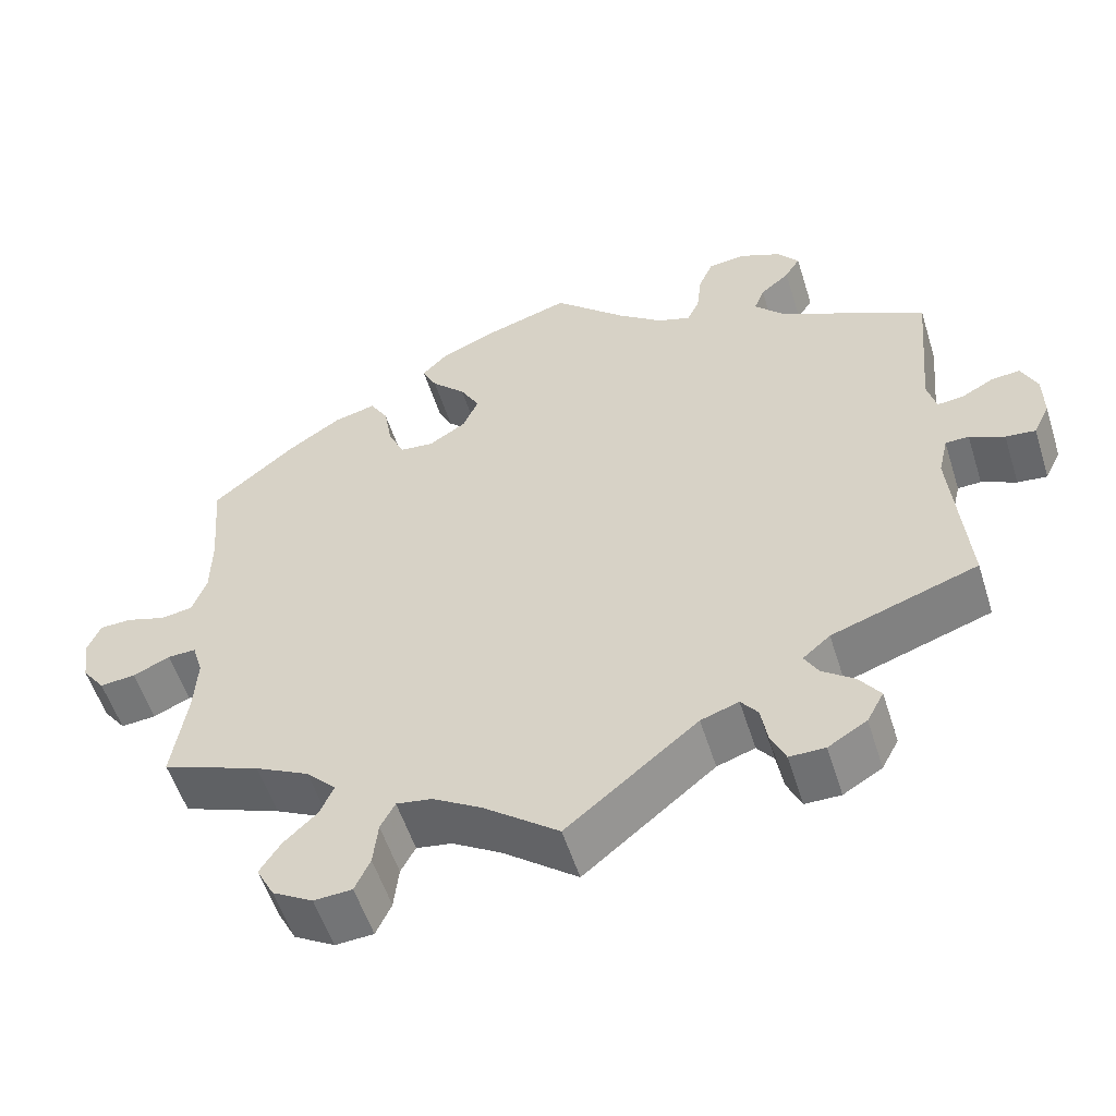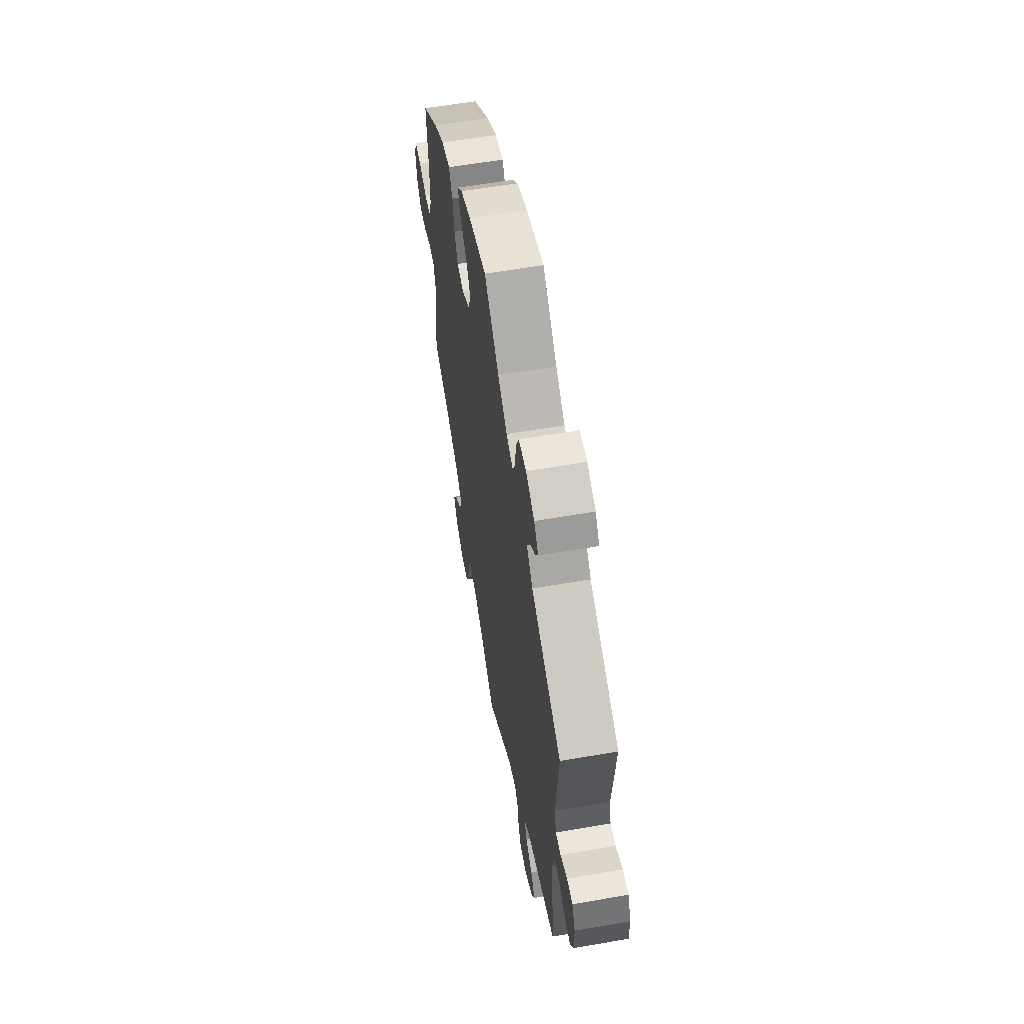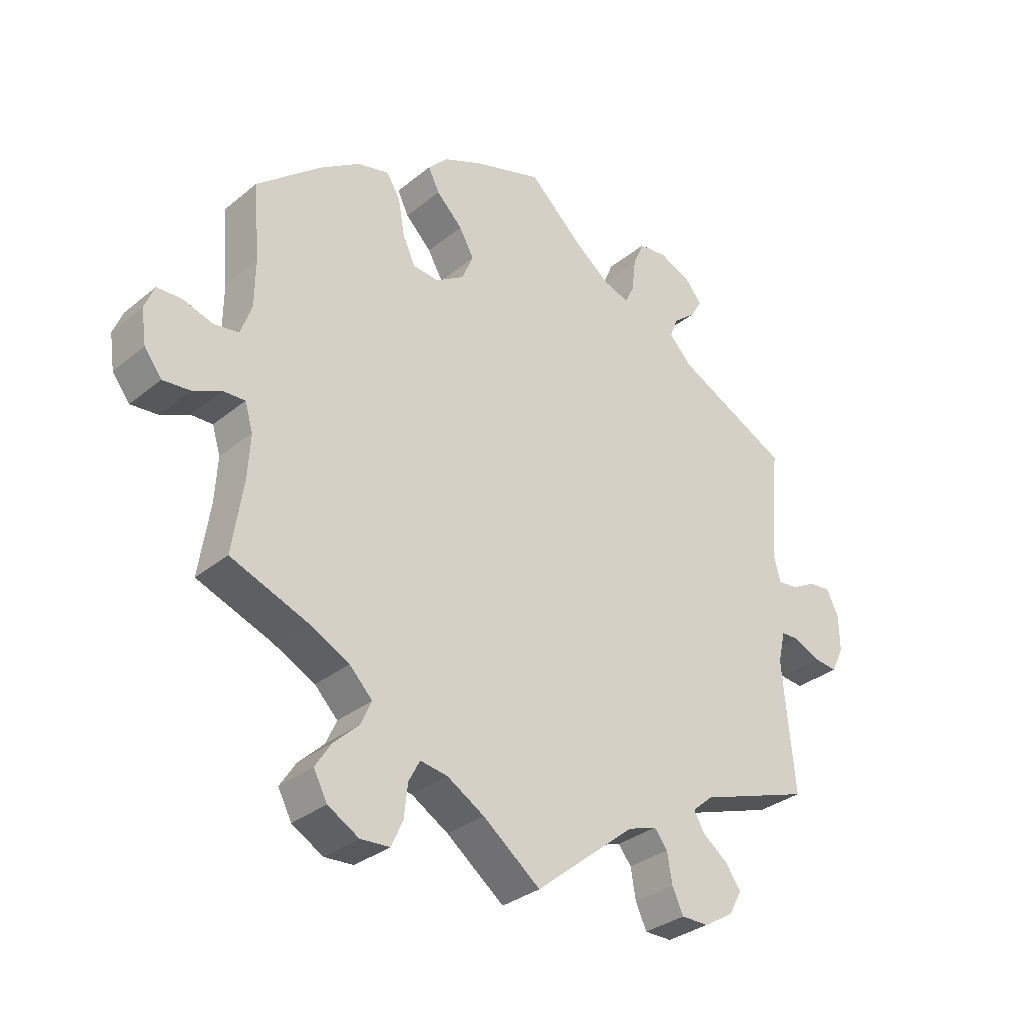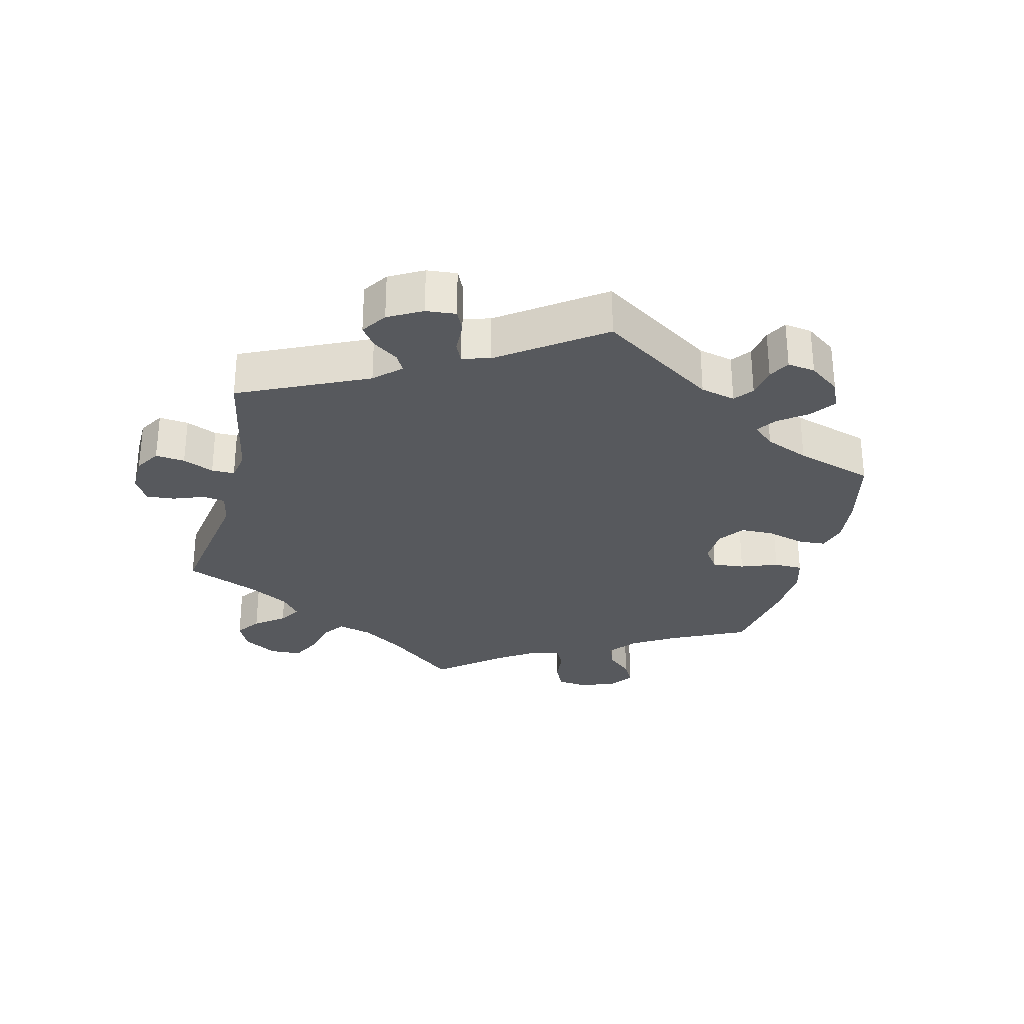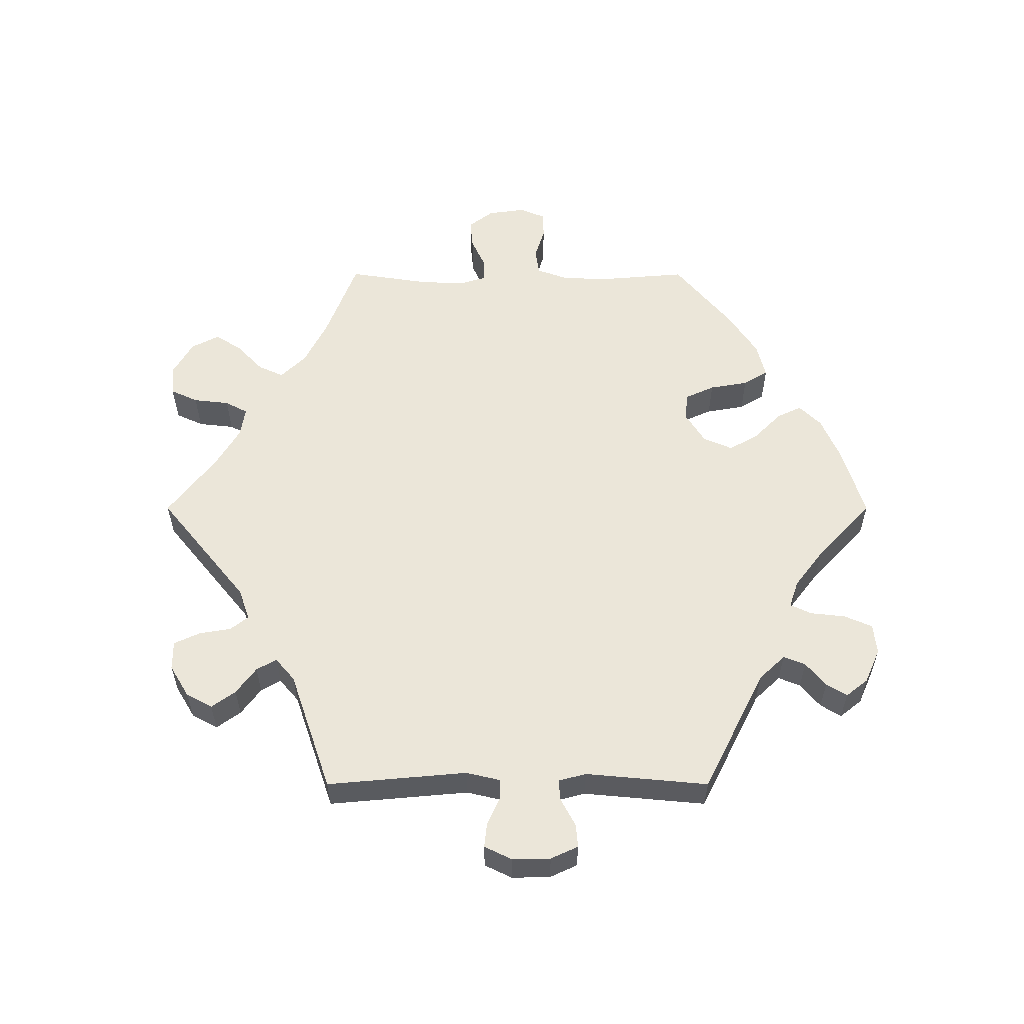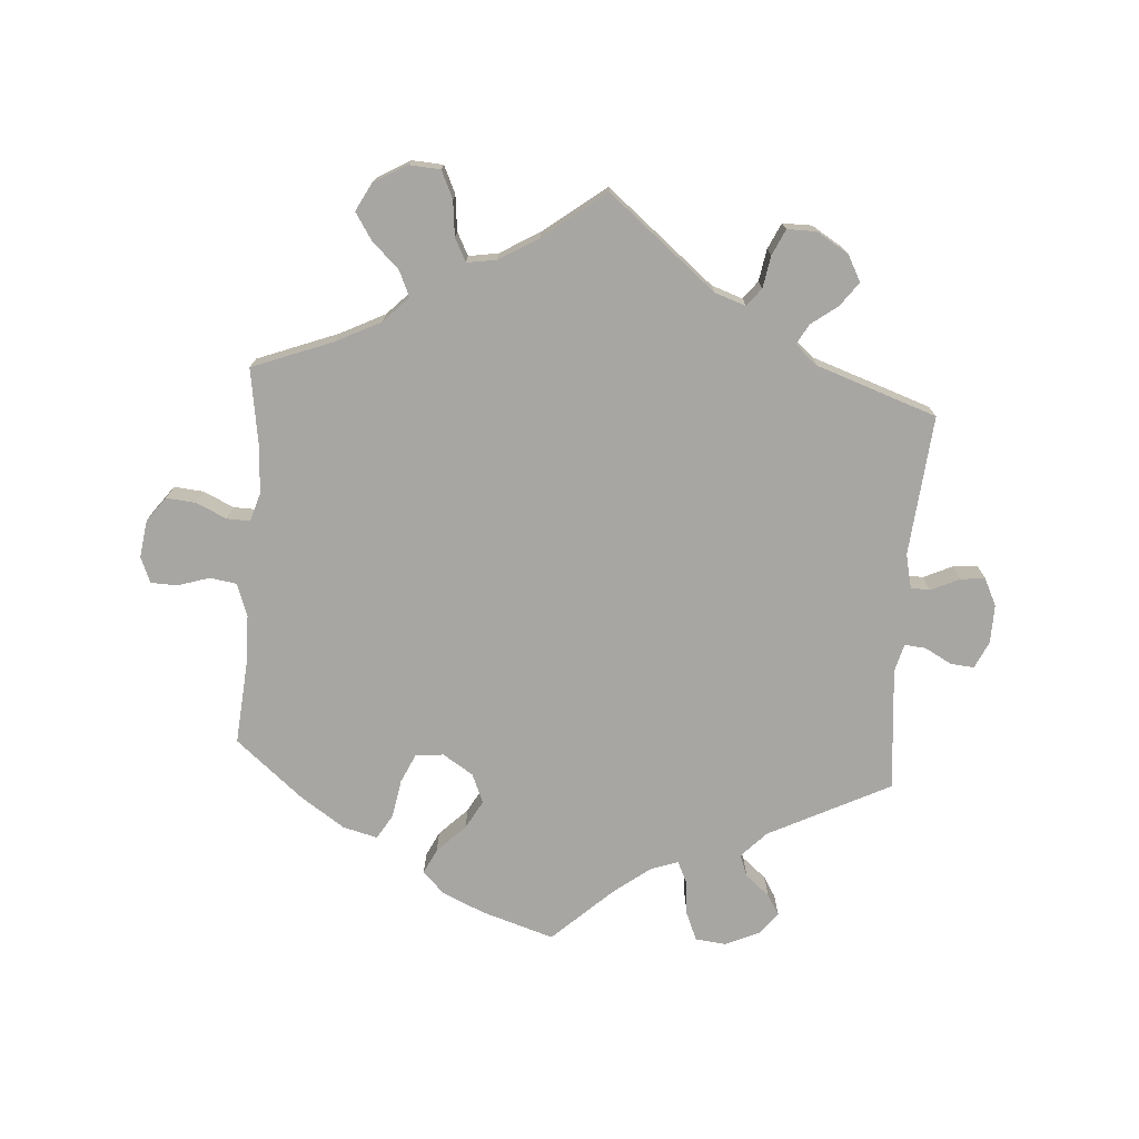
<metadata>
{"format":"obj","ext":"obj","renderer":"f3d","projection":"perspective","resolution":1024,"background":"white","views":[{"elev":-54.8,"azim":-162.6,"up":"+Z"},{"elev":59.5,"azim":-100.1,"up":"+Z"},{"elev":-32.1,"azim":138.6,"up":"+Z"},{"elev":-29.6,"azim":-73.9,"up":"+Y"},{"elev":56.9,"azim":-90.0,"up":"+Y"},{"elev":-74.3,"azim":175.8,"up":"+Y"}]}
</metadata>
<code>
v 0.109 0.07 0.544
v 0.173 0.07 0.516
v 0.205 0.07 0.483
v 0.187 0.07 0.446
v 0.145 0.07 0.404
v 0.121 0.07 0.361
v 0.14 0.07 0.317
v 0.186 0.07 0.288
v 0.228 0.07 0.292
v 0.248 0.07 0.336
v 0.258 0.07 0.394
v 0.28 0.07 0.431
v 0.332 0.07 0.418
v 0.398 0.07 0.374
v 0.5 0.07 0.289
v 0.49 0.07 0.166
v 0.491 0.07 0.09
v 0.509 0.07 0.04
v 0.549 0.07 0.034
v 0.597 0.07 0.049
v 0.637 0.07 0.048
v 0.653 0.07 0.009
v 0.645 0.07 -0.047
v 0.617 0.07 -0.084
v 0.573 0.07 -0.08
v 0.527 0.07 -0.059
v 0.492 0.07 -0.058
v 0.479 0.07 -0.101
v 0.483 0.07 -0.171
v 0.501 0.07 -0.288
v 0.379 0.07 -0.335
v 0.312 0.07 -0.369
v 0.275 0.07 -0.407
v 0.292 0.07 -0.445
v 0.333 0.07 -0.484
v 0.359 0.07 -0.524
v 0.337 0.07 -0.566
v 0.287 0.07 -0.595
v 0.24 0.07 -0.592
v 0.221 0.07 -0.551
v 0.215 0.07 -0.497
v 0.197 0.07 -0.463
v 0.153 0.07 -0.47
v 0.093 0.07 -0.506
v 0 0.07 -0.578
v -0.162 0.07 -0.446
v -0.209 0.07 -0.43
v -0.23 0.07 -0.457
v -0.238 0.07 -0.505
v -0.256 0.07 -0.544
v -0.3 0.07 -0.544
v -0.348 0.07 -0.515
v -0.369 0.07 -0.476
v -0.343 0.07 -0.44
v -0.303 0.07 -0.41
v -0.286 0.07 -0.38
v -0.32 0.07 -0.351
v -0.501 0.07 -0.289
v -0.482 0.07 -0.078
v -0.494 0.07 -0.027
v -0.523 0.07 -0.026
v -0.566 0.07 -0.046
v -0.603 0.07 -0.05
v -0.623 0.07 -0.009
v -0.622 0.07 0.049
v -0.603 0.07 0.09
v -0.568 0.07 0.087
v -0.527 0.07 0.065
v -0.495 0.07 0.062
v -0.484 0.07 0.104
v -0.501 0.07 0.289
v -0.318 0.07 0.381
v -0.281 0.07 0.42
v -0.294 0.07 0.453
v -0.33 0.07 0.483
v -0.349 0.07 0.514
v -0.323 0.07 0.547
v -0.271 0.07 0.57
v -0.225 0.07 0.565
v -0.207 0.07 0.523
v -0.201 0.07 0.47
v -0.186 0.07 0.438
v -0.145 0.07 0.452
v -0.089 0.07 0.495
v 0 0.07 0.578
v 0.109 0 0.544
v 0.173 0 0.516
v 0.205 0 0.483
v 0.187 0 0.446
v 0.145 0 0.404
v 0.121 0 0.361
v 0.14 0 0.317
v 0.186 0 0.288
v 0.228 0 0.292
v 0.248 0 0.336
v 0.258 0 0.394
v 0.28 0 0.431
v 0.332 0 0.418
v 0.398 0 0.374
v 0.5 0 0.289
v 0.49 0 0.166
v 0.491 0 0.09
v 0.509 0 0.04
v 0.549 0 0.034
v 0.597 0 0.049
v 0.637 0 0.048
v 0.653 0 0.009
v 0.645 0 -0.047
v 0.617 0 -0.084
v 0.573 0 -0.08
v 0.527 0 -0.059
v 0.492 0 -0.058
v 0.479 0 -0.101
v 0.483 0 -0.171
v 0.501 0 -0.288
v 0.379 0 -0.335
v 0.312 0 -0.369
v 0.275 0 -0.407
v 0.292 0 -0.445
v 0.333 0 -0.484
v 0.359 0 -0.524
v 0.337 0 -0.566
v 0.287 0 -0.595
v 0.24 0 -0.592
v 0.221 0 -0.551
v 0.215 0 -0.497
v 0.197 0 -0.463
v 0.153 0 -0.47
v 0.093 0 -0.506
v 0 0 -0.578
v -0.162 0 -0.446
v -0.209 0 -0.43
v -0.23 0 -0.457
v -0.238 0 -0.505
v -0.256 0 -0.544
v -0.3 0 -0.544
v -0.348 0 -0.515
v -0.369 0 -0.476
v -0.343 0 -0.44
v -0.303 0 -0.41
v -0.286 0 -0.38
v -0.32 0 -0.351
v -0.501 0 -0.289
v -0.482 0 -0.078
v -0.494 0 -0.027
v -0.523 0 -0.026
v -0.566 0 -0.046
v -0.603 0 -0.05
v -0.623 0 -0.009
v -0.622 0 0.049
v -0.603 0 0.09
v -0.568 0 0.087
v -0.527 0 0.065
v -0.495 0 0.062
v -0.484 0 0.104
v -0.501 0 0.289
v -0.318 0 0.381
v -0.281 0 0.42
v -0.294 0 0.453
v -0.33 0 0.483
v -0.349 0 0.514
v -0.323 0 0.547
v -0.271 0 0.57
v -0.225 0 0.565
v -0.207 0 0.523
v -0.201 0 0.47
v -0.186 0 0.438
v -0.145 0 0.452
v -0.089 0 0.495
v 0 0 0.578
f 84 85 1 2
f 83 84 2 3
f 82 83 3 4
f 78 79 80 81
f 78 81 82
f 77 78 82
f 74 75 76 77
f 73 74 77 82
f 72 73 82 4
f 70 71 72 4
f 65 66 67 68
f 65 68 69
f 64 65 69
f 61 62 63 64
f 60 61 64 69
f 59 60 69 70
f 57 58 59
f 56 57 59 70
f 52 53 54 55
f 52 55 56
f 51 52 56
f 48 49 50 51
f 47 48 51 56
f 46 47 56 70
f 44 45 46 70
f 38 39 40 41
f 38 41 42
f 37 38 42
f 34 35 36 37
f 33 34 37 42
f 32 33 42 43
f 29 30 31
f 28 29 31 32
f 27 28 32 43
f 23 24 25 26
f 23 26 27
f 22 23 27
f 19 20 21 22
f 18 19 22 27
f 17 18 27 43
f 13 14 15 16
f 10 11 12 13
f 9 10 13 16
f 8 9 16 17
f 70 4 5
f 70 5 6
f 44 70 6 7
f 17 43 44
f 7 8 17 44
f 87 86 170 169
f 88 87 169 168
f 89 88 168 167
f 166 165 164 163
f 167 166 163
f 167 163 162
f 162 161 160 159
f 167 162 159 158
f 89 167 158 157
f 89 157 156 155
f 153 152 151 150
f 154 153 150
f 154 150 149
f 149 148 147 146
f 154 149 146 145
f 155 154 145 144
f 144 143 142
f 155 144 142 141
f 140 139 138 137
f 141 140 137
f 141 137 136
f 136 135 134 133
f 141 136 133 132
f 155 141 132 131
f 155 131 130 129
f 126 125 124 123
f 127 126 123
f 127 123 122
f 122 121 120 119
f 127 122 119 118
f 128 127 118 117
f 116 115 114
f 117 116 114 113
f 128 117 113 112
f 111 110 109 108
f 112 111 108
f 112 108 107
f 107 106 105 104
f 112 107 104 103
f 128 112 103 102
f 101 100 99 98
f 98 97 96 95
f 101 98 95 94
f 102 101 94 93
f 90 89 155
f 91 90 155
f 92 91 155 129
f 129 128 102
f 129 102 93 92
f 1 86 87 2
f 2 87 88 3
f 3 88 89 4
f 4 89 90 5
f 5 90 91 6
f 6 91 92 7
f 7 92 93 8
f 8 93 94 9
f 9 94 95 10
f 10 95 96 11
f 11 96 97 12
f 12 97 98 13
f 13 98 99 14
f 14 99 100 15
f 15 100 101 16
f 16 101 102 17
f 17 102 103 18
f 18 103 104 19
f 19 104 105 20
f 20 105 106 21
f 21 106 107 22
f 22 107 108 23
f 23 108 109 24
f 24 109 110 25
f 25 110 111 26
f 26 111 112 27
f 27 112 113 28
f 28 113 114 29
f 29 114 115 30
f 30 115 116 31
f 31 116 117 32
f 32 117 118 33
f 33 118 119 34
f 34 119 120 35
f 35 120 121 36
f 36 121 122 37
f 37 122 123 38
f 38 123 124 39
f 39 124 125 40
f 40 125 126 41
f 41 126 127 42
f 42 127 128 43
f 43 128 129 44
f 44 129 130 45
f 45 130 131 46
f 46 131 132 47
f 47 132 133 48
f 48 133 134 49
f 49 134 135 50
f 50 135 136 51
f 51 136 137 52
f 52 137 138 53
f 53 138 139 54
f 54 139 140 55
f 55 140 141 56
f 56 141 142 57
f 57 142 143 58
f 58 143 144 59
f 59 144 145 60
f 60 145 146 61
f 61 146 147 62
f 62 147 148 63
f 63 148 149 64
f 64 149 150 65
f 65 150 151 66
f 66 151 152 67
f 67 152 153 68
f 68 153 154 69
f 69 154 155 70
f 70 155 156 71
f 71 156 157 72
f 72 157 158 73
f 73 158 159 74
f 74 159 160 75
f 75 160 161 76
f 76 161 162 77
f 77 162 163 78
f 78 163 164 79
f 79 164 165 80
f 80 165 166 81
f 81 166 167 82
f 82 167 168 83
f 83 168 169 84
f 84 169 170 85
f 85 170 86 1

</code>
